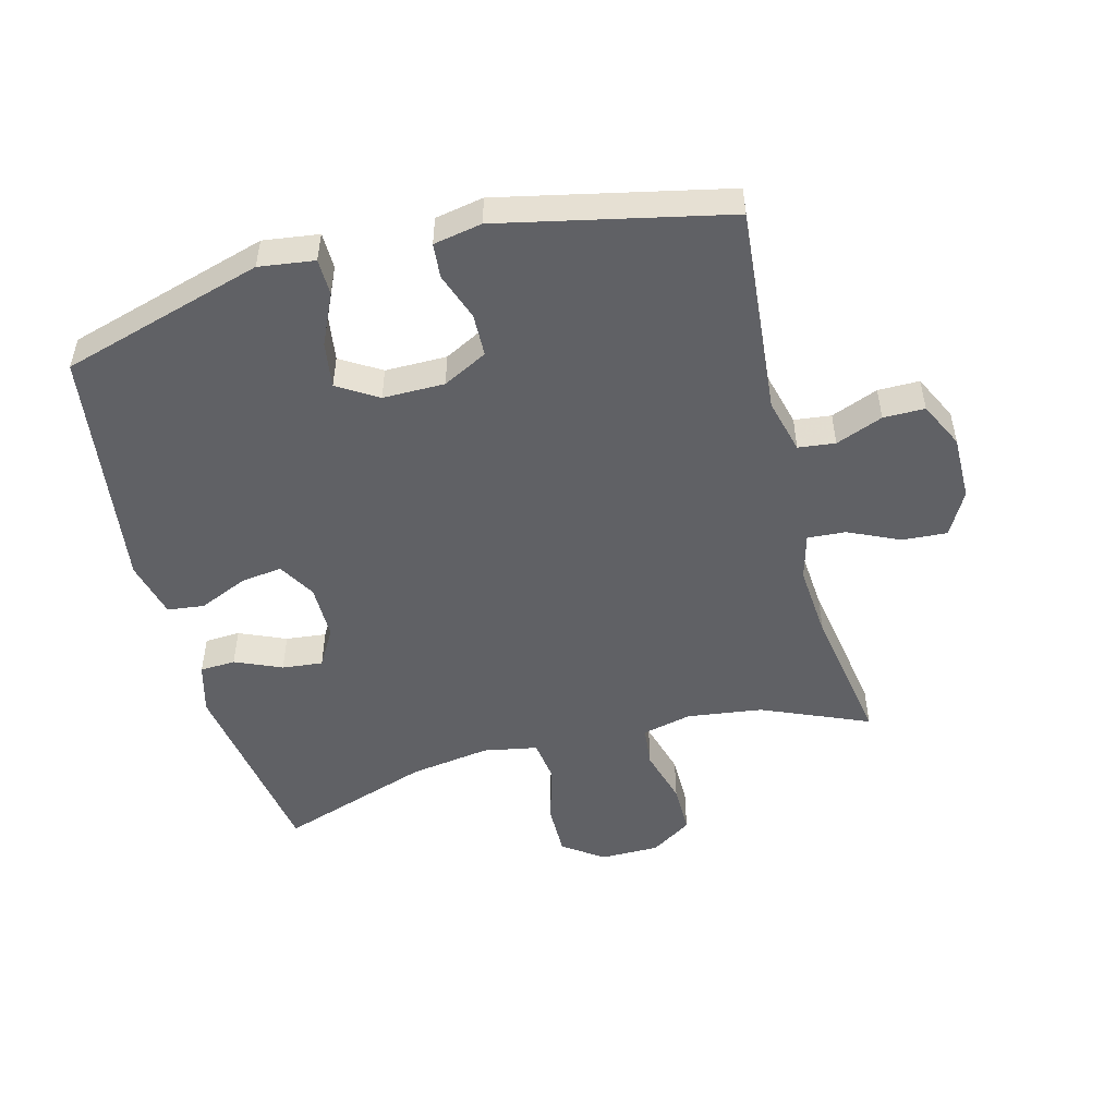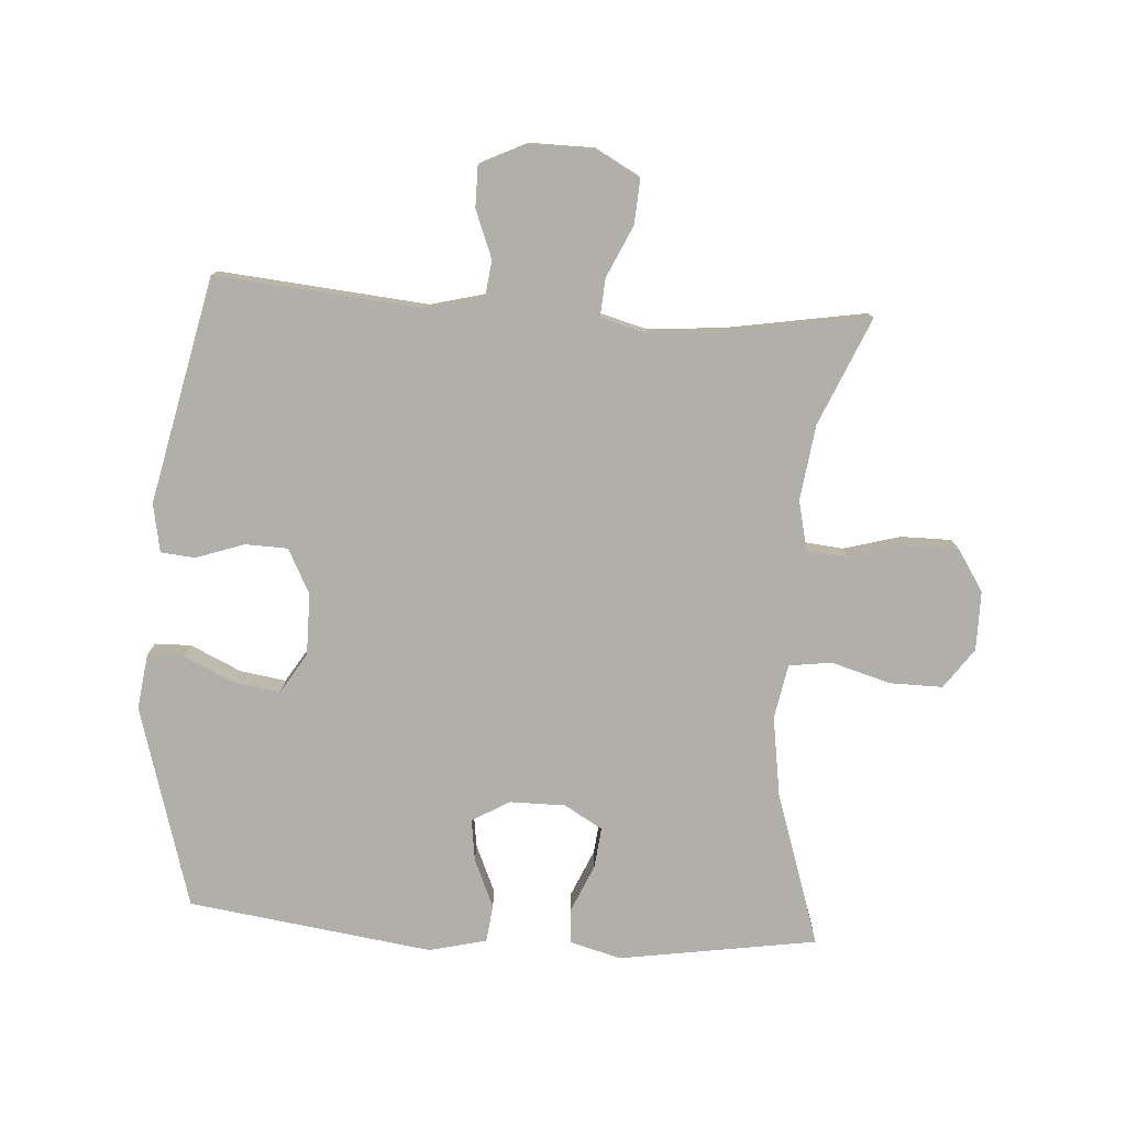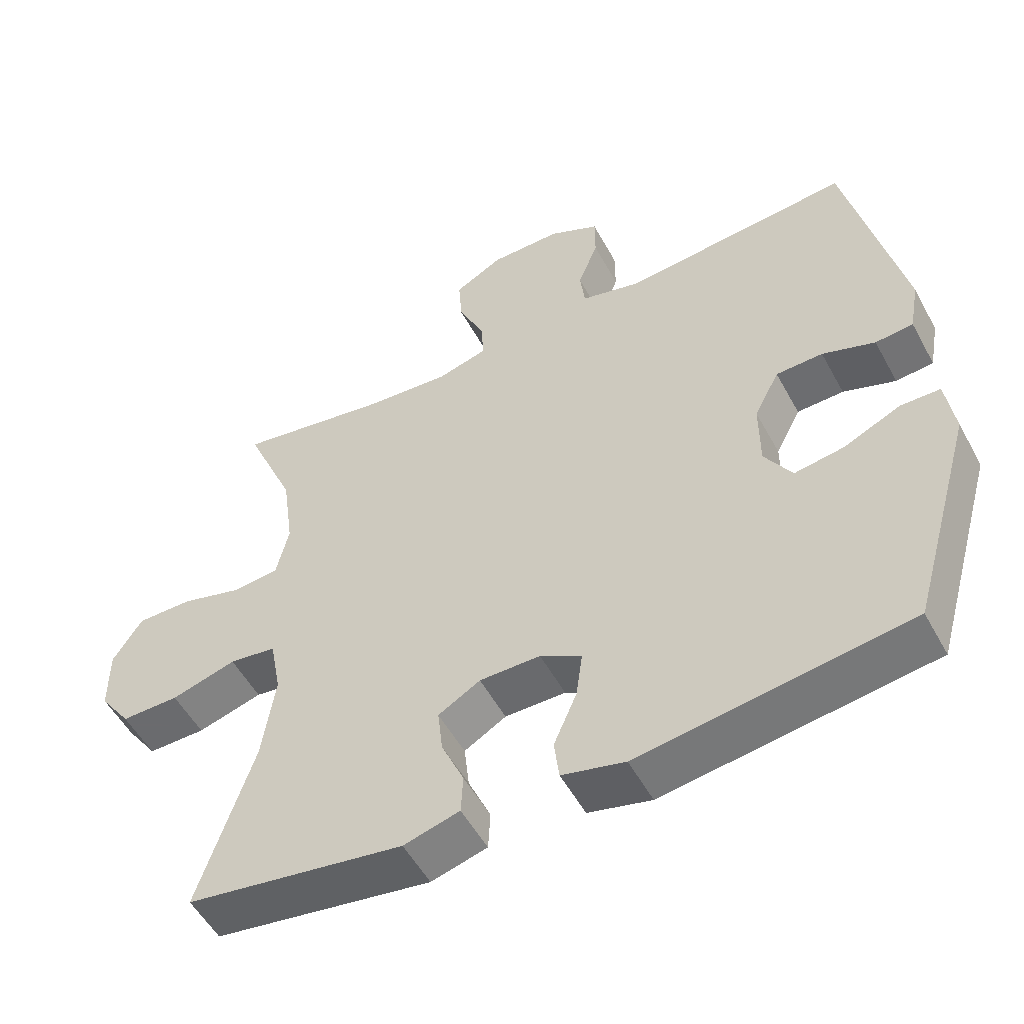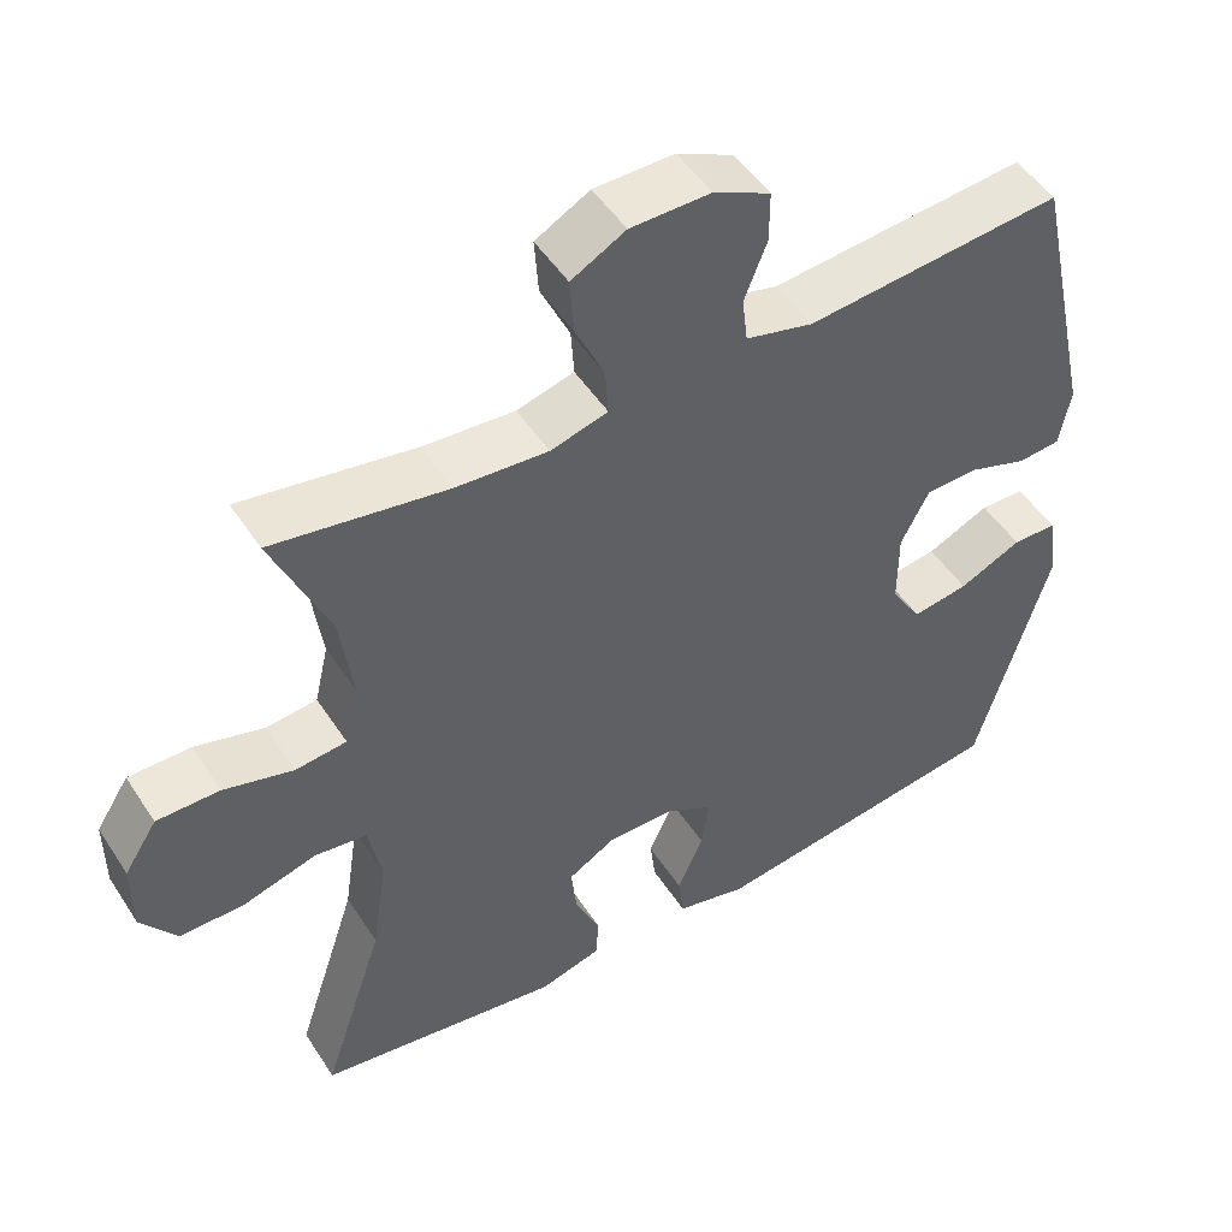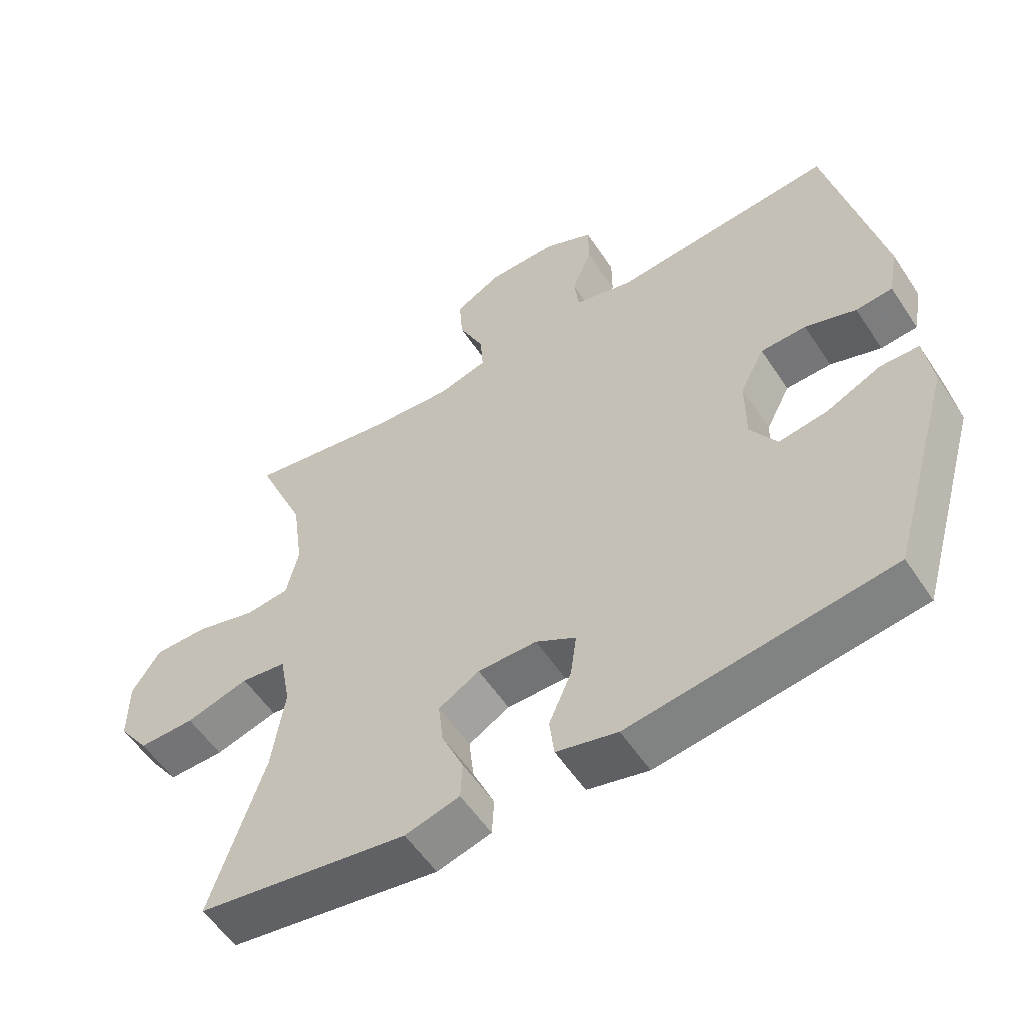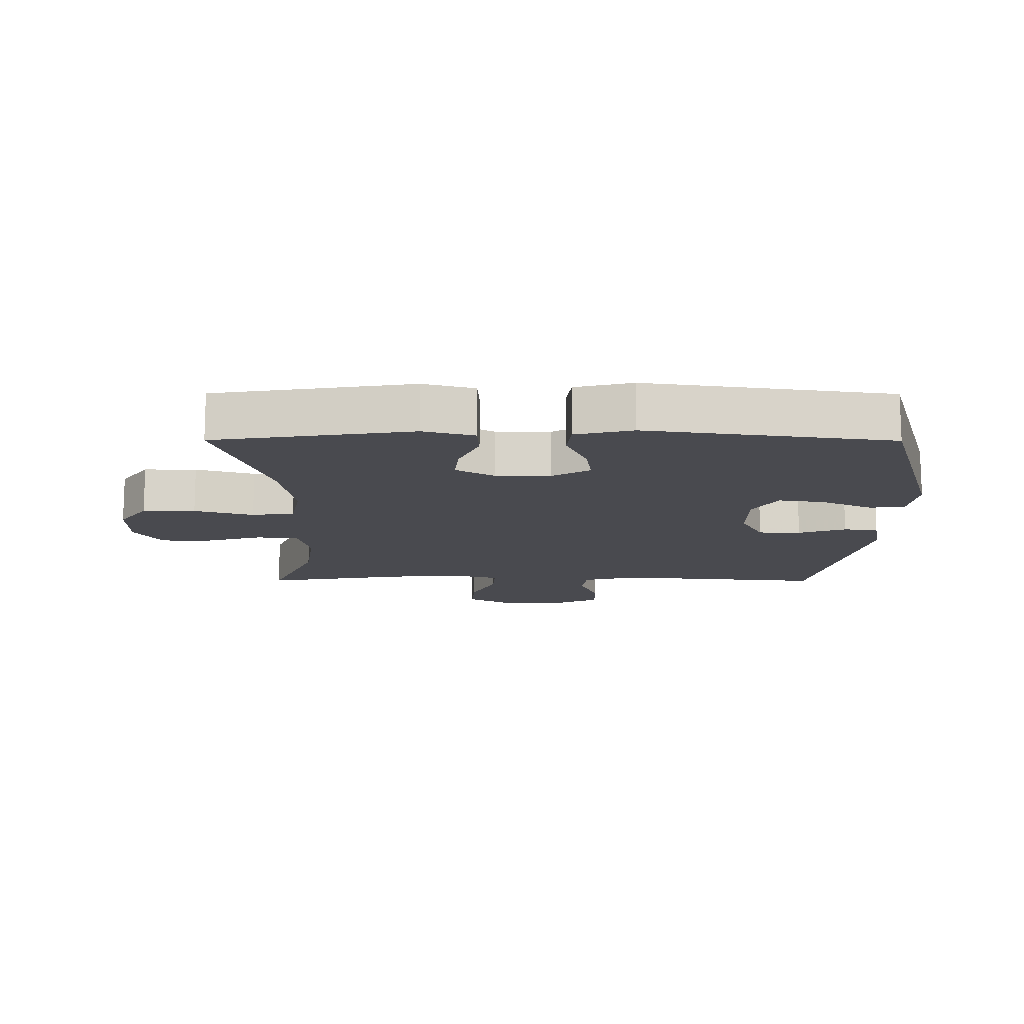
<metadata>
{"format":"obj","ext":"obj","renderer":"f3d","projection":"perspective","resolution":1024,"background":"white","views":[{"elev":-50.3,"azim":-75.2,"up":"+Y"},{"elev":-78.0,"azim":-3.7,"up":"+Y"},{"elev":-53.1,"azim":-151.9,"up":"+Z"},{"elev":49.6,"azim":148.2,"up":"+Z"},{"elev":-55.8,"azim":-147.0,"up":"+Z"},{"elev":-13.5,"azim":179.8,"up":"+Y"}]}
</metadata>
<code>
v 0.5 0.07 -0.5
v 0.189 0.07 -0.548
v 0.109 0.07 -0.526
v 0.106 0.07 -0.47
v 0.138 0.07 -0.397
v 0.145 0.07 -0.333
v 0.085 0.07 -0.298
v -0.002 0.07 -0.298
v -0.061 0.07 -0.332
v -0.052 0.07 -0.398
v -0.019 0.07 -0.474
v -0.026 0.07 -0.532
v -0.116 0.07 -0.554
v -0.5 0.07 -0.5
v -0.592 0.07 -0.182
v -0.58 0.07 -0.095
v -0.523 0.07 -0.094
v -0.443 0.07 -0.131
v -0.371 0.07 -0.142
v -0.332 0.07 -0.079
v -0.332 0.07 0.018
v -0.368 0.07 0.088
v -0.435 0.07 0.09
v -0.51 0.07 0.064
v -0.564 0.07 0.069
v -0.578 0.07 0.145
v -0.5 0.07 0.5
v -0.173 0.07 0.47
v -0.087 0.07 0.492
v -0.08 0.07 0.55
v -0.109 0.07 0.624
v -0.109 0.07 0.689
v -0.037 0.07 0.724
v 0.065 0.07 0.723
v 0.134 0.07 0.685
v 0.129 0.07 0.614
v 0.092 0.07 0.534
v 0.088 0.07 0.474
v 0.161 0.07 0.454
v 0.279 0.07 0.463
v 0.5 0.07 0.5
v 0.428 0.07 0.332
v 0.412 0.07 0.214
v 0.43 0.07 0.136
v 0.495 0.07 0.129
v 0.584 0.07 0.154
v 0.664 0.07 0.154
v 0.706 0.07 0.089
v 0.706 0.07 -0.004
v 0.661 0.07 -0.067
v 0.578 0.07 -0.066
v 0.485 0.07 -0.039
v 0.418 0.07 -0.048
v 0.402 0.07 -0.133
v 0.421 0.07 -0.26
v 0.5 0 -0.5
v 0.189 0 -0.548
v 0.109 0 -0.526
v 0.106 0 -0.47
v 0.138 0 -0.397
v 0.145 0 -0.333
v 0.085 0 -0.298
v -0.002 0 -0.298
v -0.061 0 -0.332
v -0.052 0 -0.398
v -0.019 0 -0.474
v -0.026 0 -0.532
v -0.116 0 -0.554
v -0.5 0 -0.5
v -0.592 0 -0.182
v -0.58 0 -0.095
v -0.523 0 -0.094
v -0.443 0 -0.131
v -0.371 0 -0.142
v -0.332 0 -0.079
v -0.332 0 0.018
v -0.368 0 0.088
v -0.435 0 0.09
v -0.51 0 0.064
v -0.564 0 0.069
v -0.578 0 0.145
v -0.5 0 0.5
v -0.173 0 0.47
v -0.087 0 0.492
v -0.08 0 0.55
v -0.109 0 0.624
v -0.109 0 0.689
v -0.037 0 0.724
v 0.065 0 0.723
v 0.134 0 0.685
v 0.129 0 0.614
v 0.092 0 0.534
v 0.088 0 0.474
v 0.161 0 0.454
v 0.279 0 0.463
v 0.5 0 0.5
v 0.428 0 0.332
v 0.412 0 0.214
v 0.43 0 0.136
v 0.495 0 0.129
v 0.584 0 0.154
v 0.664 0 0.154
v 0.706 0 0.089
v 0.706 0 -0.004
v 0.661 0 -0.067
v 0.578 0 -0.066
v 0.485 0 -0.039
v 0.418 0 -0.048
v 0.402 0 -0.133
v 0.421 0 -0.26
f 50 51 52
f 49 50 52
f 48 49 52
f 47 48 52
f 46 47 52
f 45 46 52
f 44 45 52 53
f 43 44 53 54
f 40 41 42
f 39 40 42 43
f 38 39 43 54
f 35 36 37
f 34 35 37
f 33 34 37
f 32 33 37
f 31 32 37
f 30 31 37
f 29 30 37 38
f 38 54 55
f 29 38 55
f 28 29 55
f 26 27 28
f 25 26 28
f 24 25 28
f 23 24 28
f 16 17 18
f 15 16 18
f 14 15 18
f 13 14 18
f 12 13 18
f 11 12 18
f 10 11 18
f 9 10 18 19
f 8 9 19 20
f 3 4 5
f 2 3 5
f 1 2 5
f 55 1 5
f 55 5 6
f 28 55 6 7
f 22 23 28
f 28 7 8
f 22 28 8
f 21 22 8
f 8 20 21
f 107 106 105
f 107 105 104
f 107 104 103
f 107 103 102
f 107 102 101
f 107 101 100
f 108 107 100 99
f 109 108 99 98
f 97 96 95
f 98 97 95 94
f 109 98 94 93
f 92 91 90
f 92 90 89
f 92 89 88
f 92 88 87
f 92 87 86
f 92 86 85
f 93 92 85 84
f 110 109 93
f 110 93 84
f 110 84 83
f 83 82 81
f 83 81 80
f 83 80 79
f 83 79 78
f 73 72 71
f 73 71 70
f 73 70 69
f 73 69 68
f 73 68 67
f 73 67 66
f 73 66 65
f 74 73 65 64
f 75 74 64 63
f 60 59 58
f 60 58 57
f 60 57 56
f 60 56 110
f 61 60 110
f 62 61 110 83
f 83 78 77
f 63 62 83
f 63 83 77
f 63 77 76
f 76 75 63
f 1 56 57 2
f 2 57 58 3
f 3 58 59 4
f 4 59 60 5
f 5 60 61 6
f 6 61 62 7
f 7 62 63 8
f 8 63 64 9
f 9 64 65 10
f 10 65 66 11
f 11 66 67 12
f 12 67 68 13
f 13 68 69 14
f 14 69 70 15
f 15 70 71 16
f 16 71 72 17
f 17 72 73 18
f 18 73 74 19
f 19 74 75 20
f 20 75 76 21
f 21 76 77 22
f 22 77 78 23
f 23 78 79 24
f 24 79 80 25
f 25 80 81 26
f 26 81 82 27
f 27 82 83 28
f 28 83 84 29
f 29 84 85 30
f 30 85 86 31
f 31 86 87 32
f 32 87 88 33
f 33 88 89 34
f 34 89 90 35
f 35 90 91 36
f 36 91 92 37
f 37 92 93 38
f 38 93 94 39
f 39 94 95 40
f 40 95 96 41
f 41 96 97 42
f 42 97 98 43
f 43 98 99 44
f 44 99 100 45
f 45 100 101 46
f 46 101 102 47
f 47 102 103 48
f 48 103 104 49
f 49 104 105 50
f 50 105 106 51
f 51 106 107 52
f 52 107 108 53
f 53 108 109 54
f 54 109 110 55
f 55 110 56 1

</code>
